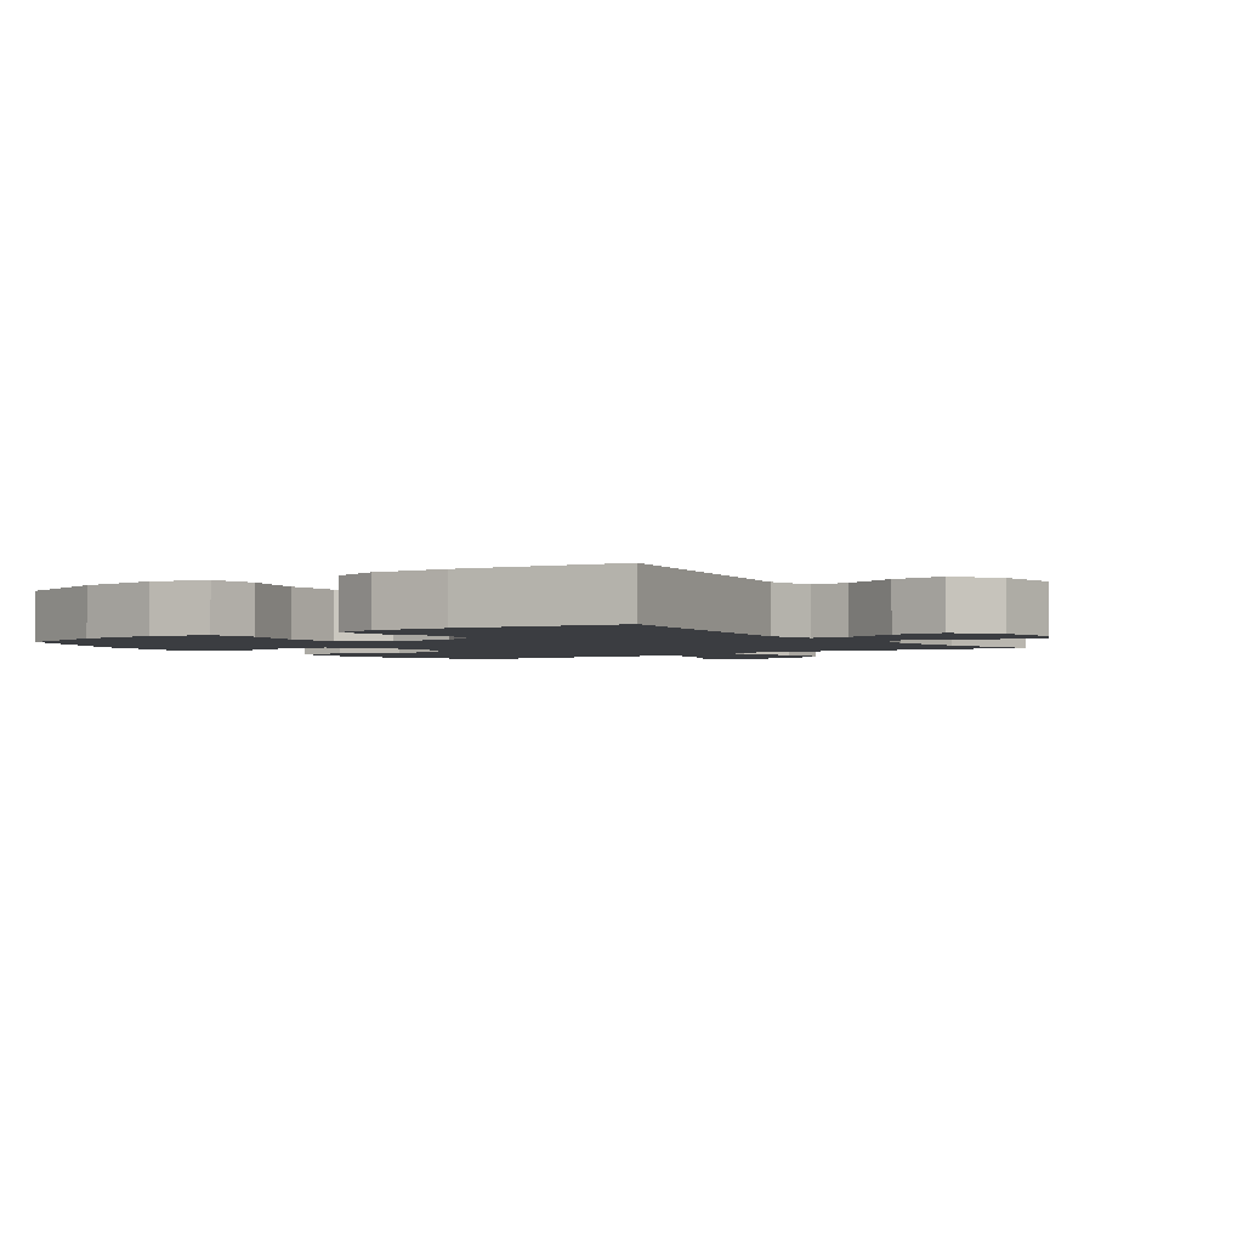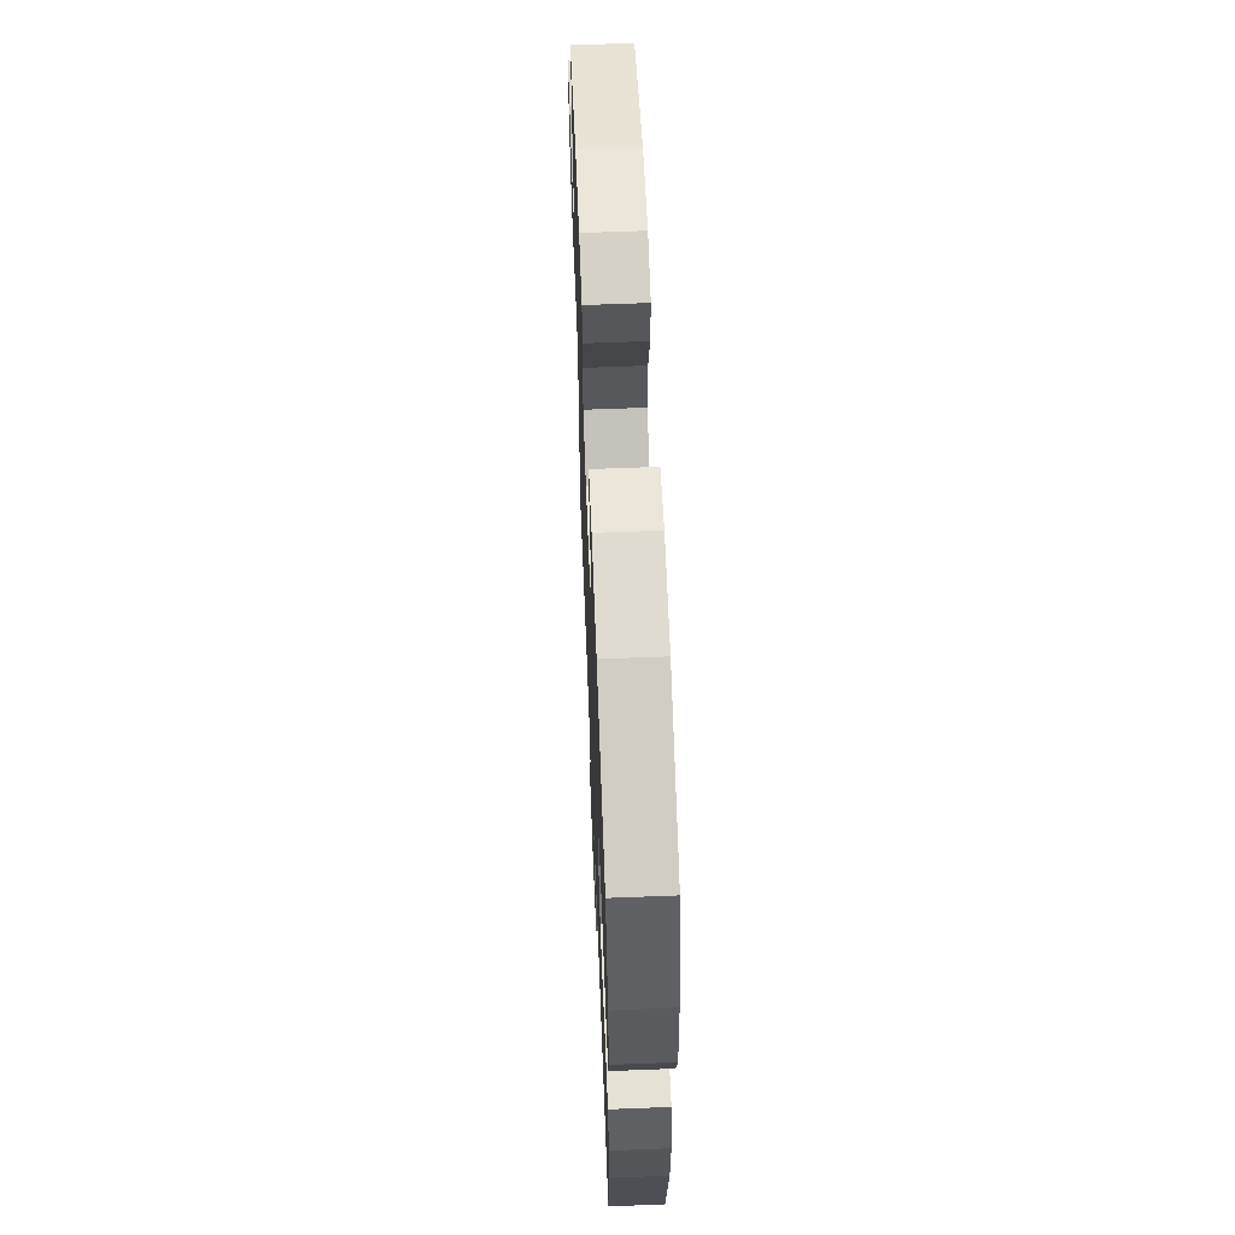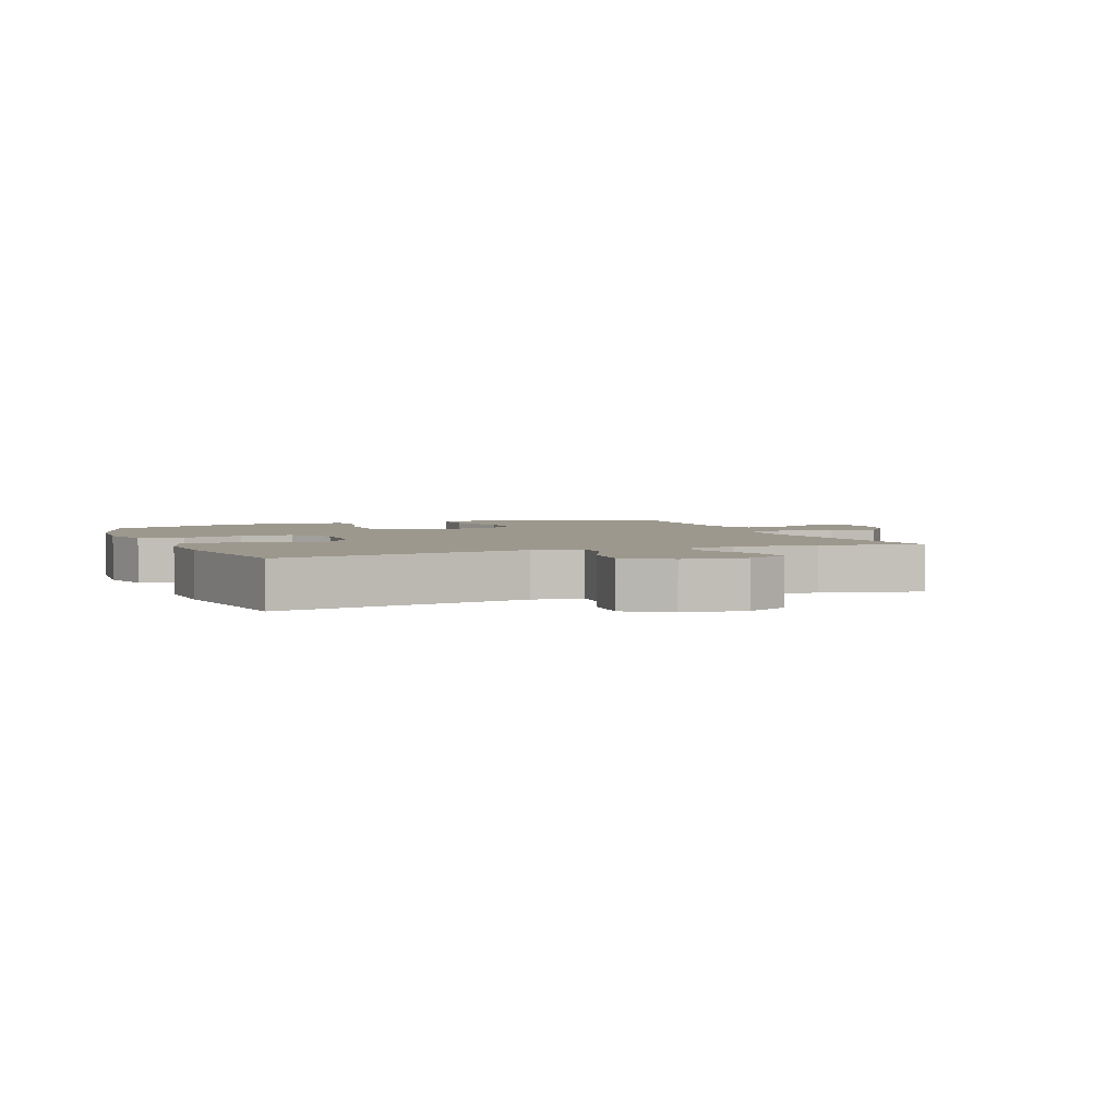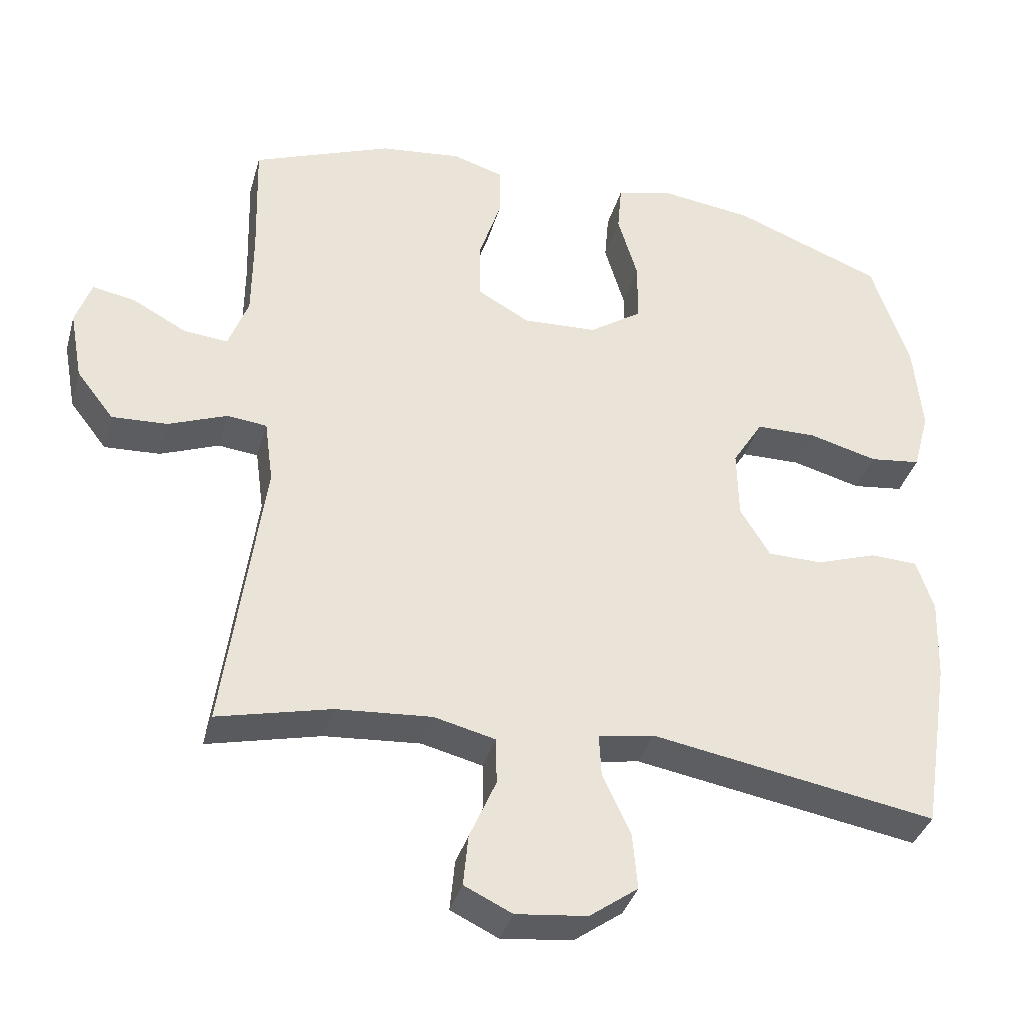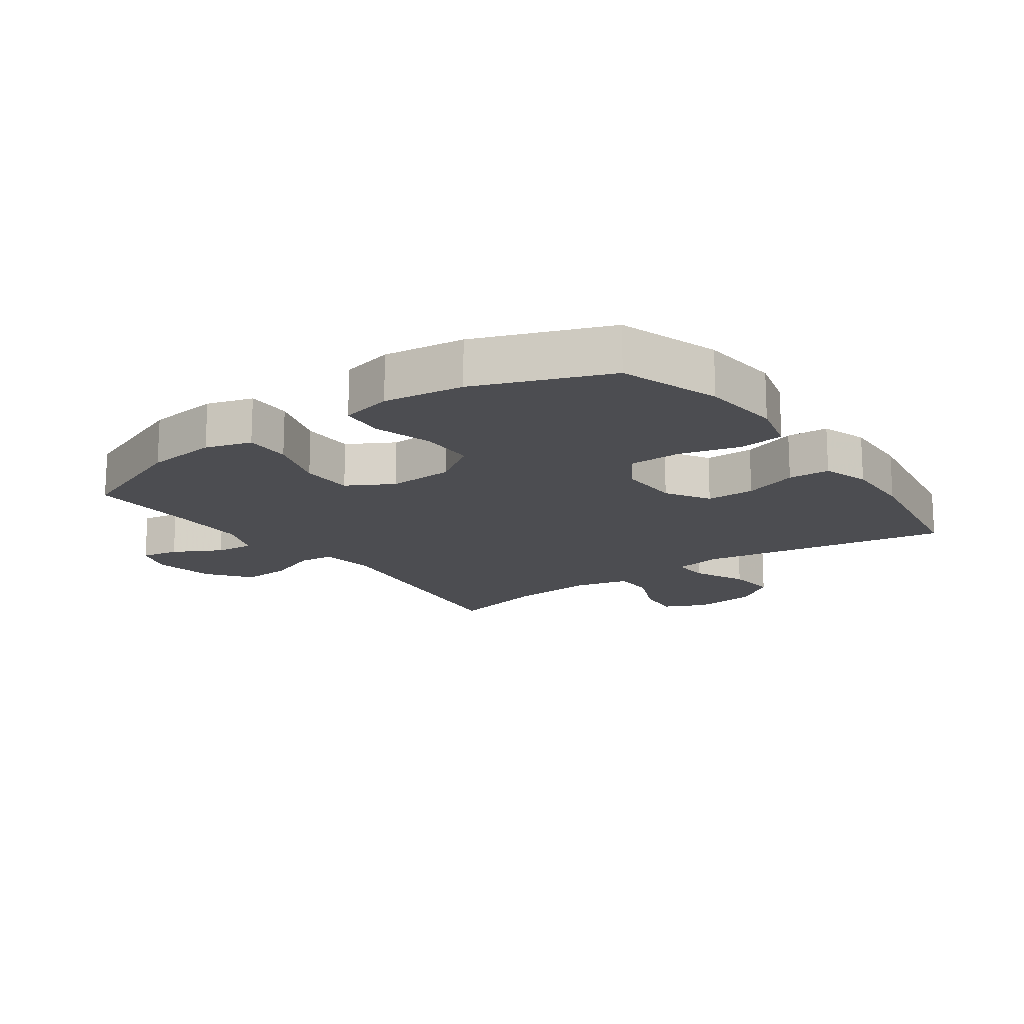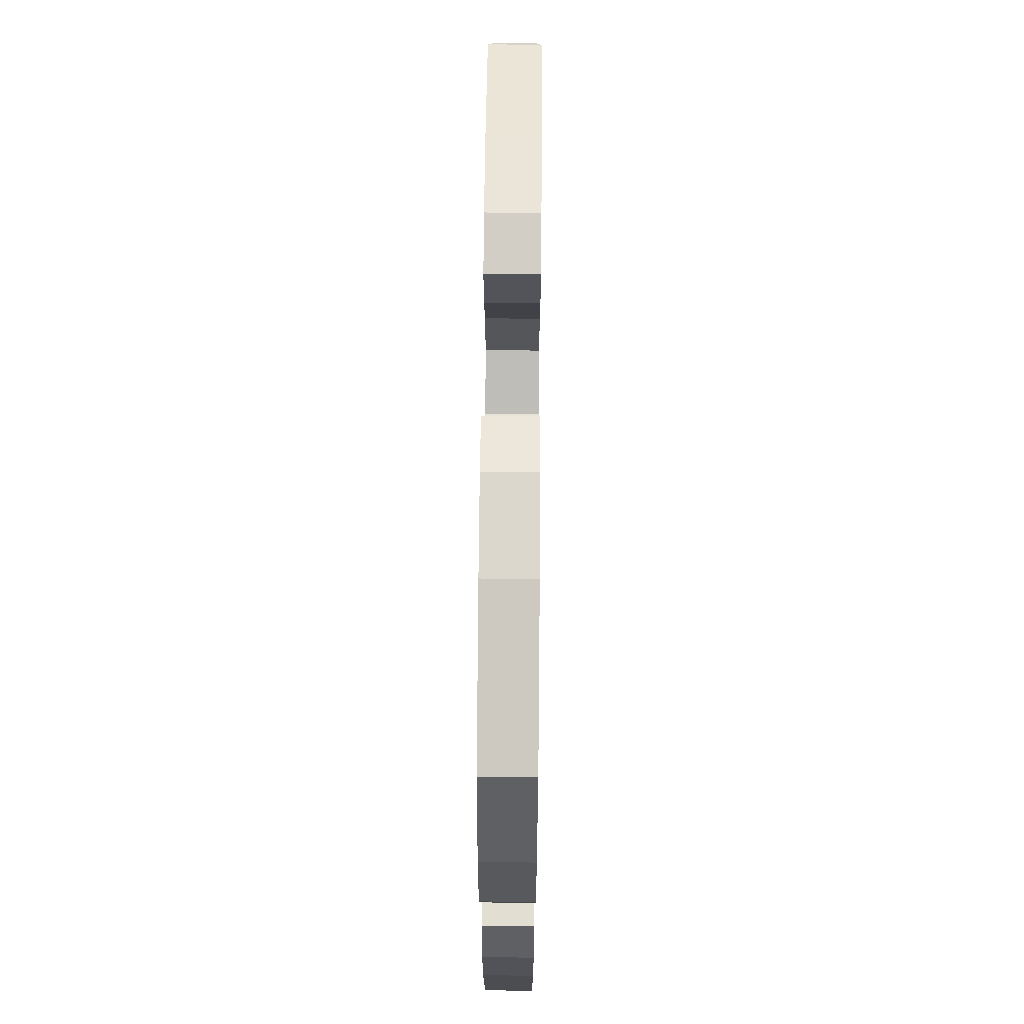
<metadata>
{"format":"obj","ext":"obj","renderer":"f3d","projection":"perspective","resolution":1024,"background":"white","views":[{"elev":-2.5,"azim":125.0,"up":"+Y"},{"elev":62.5,"azim":87.7,"up":"+Z"},{"elev":3.2,"azim":158.2,"up":"+Y"},{"elev":-36.7,"azim":-15.3,"up":"+Z"},{"elev":-16.1,"azim":35.6,"up":"+Y"},{"elev":65.4,"azim":90.5,"up":"+Z"}]}
</metadata>
<code>
v 0.5 0.07 -0.5
v 0.1 0.07 -0.431
v 0.022 0.07 -0.445
v 0.025 0.07 -0.504
v 0.064 0.07 -0.588
v 0.071 0.07 -0.668
v 0.003 0.07 -0.717
v -0.097 0.07 -0.728
v -0.164 0.07 -0.696
v -0.157 0.07 -0.624
v -0.12 0.07 -0.539
v -0.121 0.07 -0.473
v -0.207 0.07 -0.452
v -0.341 0.07 -0.462
v -0.5 0.07 -0.5
v -0.446 0.07 -0.1
v -0.458 0.07 -0.011
v -0.514 0.07 -0.005
v -0.596 0.07 -0.037
v -0.674 0.07 -0.041
v -0.726 0.07 0.026
v -0.744 0.07 0.124
v -0.722 0.07 0.188
v -0.662 0.07 0.177
v -0.586 0.07 0.136
v -0.524 0.07 0.13
v -0.496 0.07 0.205
v -0.495 0.07 0.327
v -0.5 0.07 0.5
v -0.305 0.07 0.576
v -0.191 0.07 0.589
v -0.118 0.07 0.567
v -0.119 0.07 0.494
v -0.15 0.07 0.398
v -0.149 0.07 0.314
v -0.076 0.07 0.273
v 0.028 0.07 0.278
v 0.102 0.07 0.328
v 0.103 0.07 0.415
v 0.075 0.07 0.51
v 0.081 0.07 0.579
v 0.163 0.07 0.598
v 0.29 0.07 0.581
v 0.5 0.07 0.5
v 0.553 0.07 0.342
v 0.565 0.07 0.215
v 0.542 0.07 0.129
v 0.47 0.07 0.12
v 0.373 0.07 0.146
v 0.289 0.07 0.145
v 0.246 0.07 0.076
v 0.248 0.07 -0.022
v 0.29 0.07 -0.091
v 0.367 0.07 -0.092
v 0.453 0.07 -0.063
v 0.519 0.07 -0.066
v 0.543 0.07 -0.139
v 0.539 0.07 -0.254
v 0.5 0 -0.5
v 0.1 0 -0.431
v 0.022 0 -0.445
v 0.025 0 -0.504
v 0.064 0 -0.588
v 0.071 0 -0.668
v 0.003 0 -0.717
v -0.097 0 -0.728
v -0.164 0 -0.696
v -0.157 0 -0.624
v -0.12 0 -0.539
v -0.121 0 -0.473
v -0.207 0 -0.452
v -0.341 0 -0.462
v -0.5 0 -0.5
v -0.446 0 -0.1
v -0.458 0 -0.011
v -0.514 0 -0.005
v -0.596 0 -0.037
v -0.674 0 -0.041
v -0.726 0 0.026
v -0.744 0 0.124
v -0.722 0 0.188
v -0.662 0 0.177
v -0.586 0 0.136
v -0.524 0 0.13
v -0.496 0 0.205
v -0.495 0 0.327
v -0.5 0 0.5
v -0.305 0 0.576
v -0.191 0 0.589
v -0.118 0 0.567
v -0.119 0 0.494
v -0.15 0 0.398
v -0.149 0 0.314
v -0.076 0 0.273
v 0.028 0 0.278
v 0.102 0 0.328
v 0.103 0 0.415
v 0.075 0 0.51
v 0.081 0 0.579
v 0.163 0 0.598
v 0.29 0 0.581
v 0.5 0 0.5
v 0.553 0 0.342
v 0.565 0 0.215
v 0.542 0 0.129
v 0.47 0 0.12
v 0.373 0 0.146
v 0.289 0 0.145
v 0.246 0 0.076
v 0.248 0 -0.022
v 0.29 0 -0.091
v 0.367 0 -0.092
v 0.453 0 -0.063
v 0.519 0 -0.066
v 0.543 0 -0.139
v 0.539 0 -0.254
f 58 1 2
f 57 58 2
f 56 57 2
f 55 56 2
f 54 55 2
f 53 54 2 3
f 52 53 3
f 51 52 3
f 47 48 49
f 46 47 49
f 45 46 49
f 44 45 49
f 43 44 49
f 42 43 49
f 41 42 49
f 40 41 49
f 39 40 49
f 38 39 49 50
f 37 38 50 51
f 32 33 34
f 31 32 34
f 30 31 34
f 29 30 34
f 28 29 34
f 27 28 34 35
f 26 27 35 36
f 23 24 25
f 22 23 25
f 21 22 25
f 20 21 25
f 19 20 25
f 18 19 25
f 17 18 25 26
f 14 15 16
f 13 14 16 17
f 37 51 3
f 36 37 3
f 26 36 3
f 17 26 3
f 13 17 3
f 12 13 3
f 9 10 11
f 8 9 11
f 7 8 11
f 6 7 11
f 5 6 11
f 4 5 11
f 3 4 11 12
f 60 59 116
f 60 116 115
f 60 115 114
f 60 114 113
f 60 113 112
f 61 60 112 111
f 61 111 110
f 61 110 109
f 107 106 105
f 107 105 104
f 107 104 103
f 107 103 102
f 107 102 101
f 107 101 100
f 107 100 99
f 107 99 98
f 107 98 97
f 108 107 97 96
f 109 108 96 95
f 92 91 90
f 92 90 89
f 92 89 88
f 92 88 87
f 92 87 86
f 93 92 86 85
f 94 93 85 84
f 83 82 81
f 83 81 80
f 83 80 79
f 83 79 78
f 83 78 77
f 83 77 76
f 84 83 76 75
f 74 73 72
f 75 74 72 71
f 61 109 95
f 61 95 94
f 61 94 84
f 61 84 75
f 61 75 71
f 61 71 70
f 69 68 67
f 69 67 66
f 69 66 65
f 69 65 64
f 69 64 63
f 69 63 62
f 70 69 62 61
f 1 59 60 2
f 2 60 61 3
f 3 61 62 4
f 4 62 63 5
f 5 63 64 6
f 6 64 65 7
f 7 65 66 8
f 8 66 67 9
f 9 67 68 10
f 10 68 69 11
f 11 69 70 12
f 12 70 71 13
f 13 71 72 14
f 14 72 73 15
f 15 73 74 16
f 16 74 75 17
f 17 75 76 18
f 18 76 77 19
f 19 77 78 20
f 20 78 79 21
f 21 79 80 22
f 22 80 81 23
f 23 81 82 24
f 24 82 83 25
f 25 83 84 26
f 26 84 85 27
f 27 85 86 28
f 28 86 87 29
f 29 87 88 30
f 30 88 89 31
f 31 89 90 32
f 32 90 91 33
f 33 91 92 34
f 34 92 93 35
f 35 93 94 36
f 36 94 95 37
f 37 95 96 38
f 38 96 97 39
f 39 97 98 40
f 40 98 99 41
f 41 99 100 42
f 42 100 101 43
f 43 101 102 44
f 44 102 103 45
f 45 103 104 46
f 46 104 105 47
f 47 105 106 48
f 48 106 107 49
f 49 107 108 50
f 50 108 109 51
f 51 109 110 52
f 52 110 111 53
f 53 111 112 54
f 54 112 113 55
f 55 113 114 56
f 56 114 115 57
f 57 115 116 58
f 58 116 59 1

</code>
